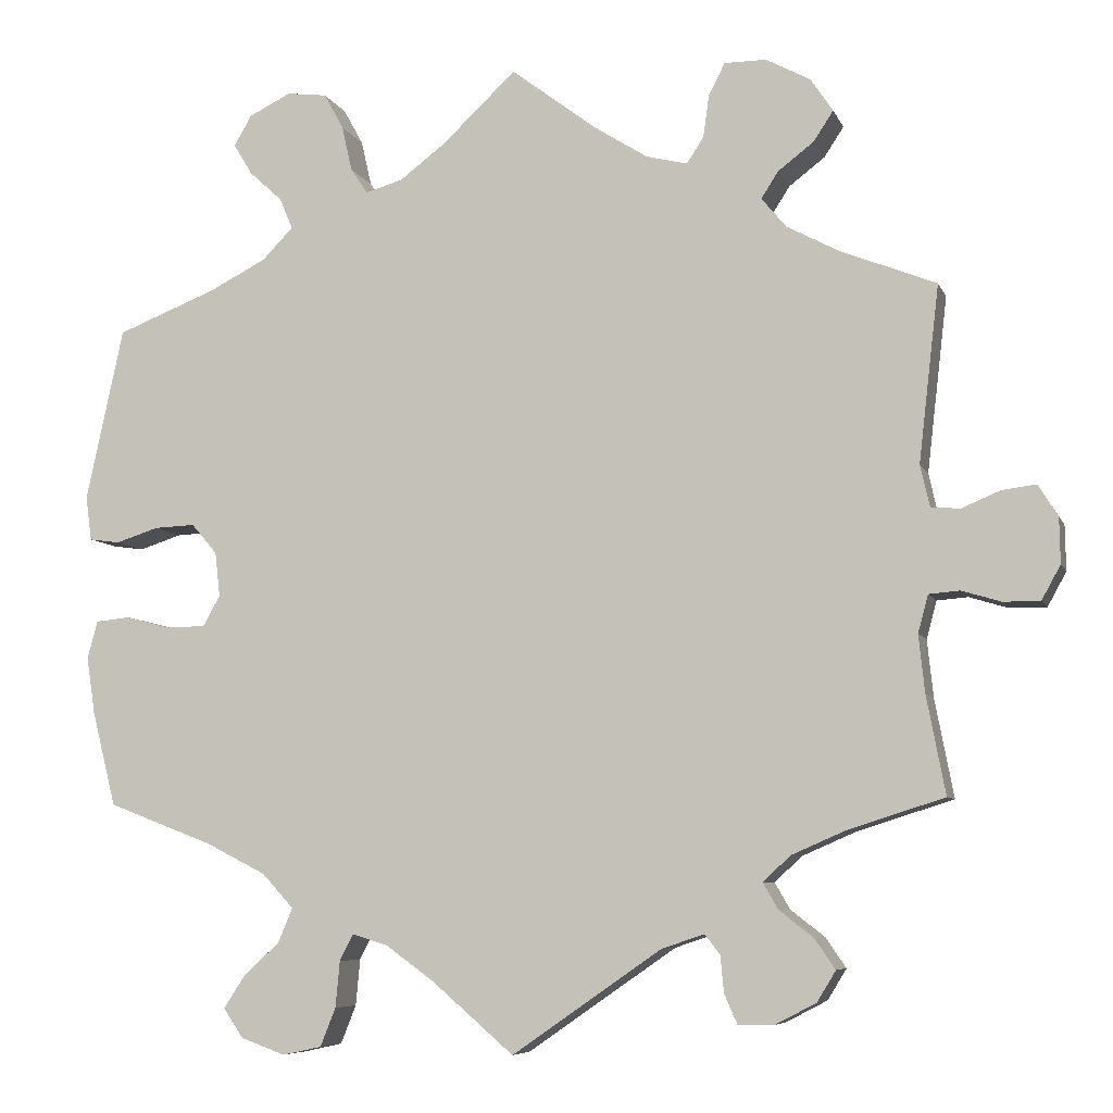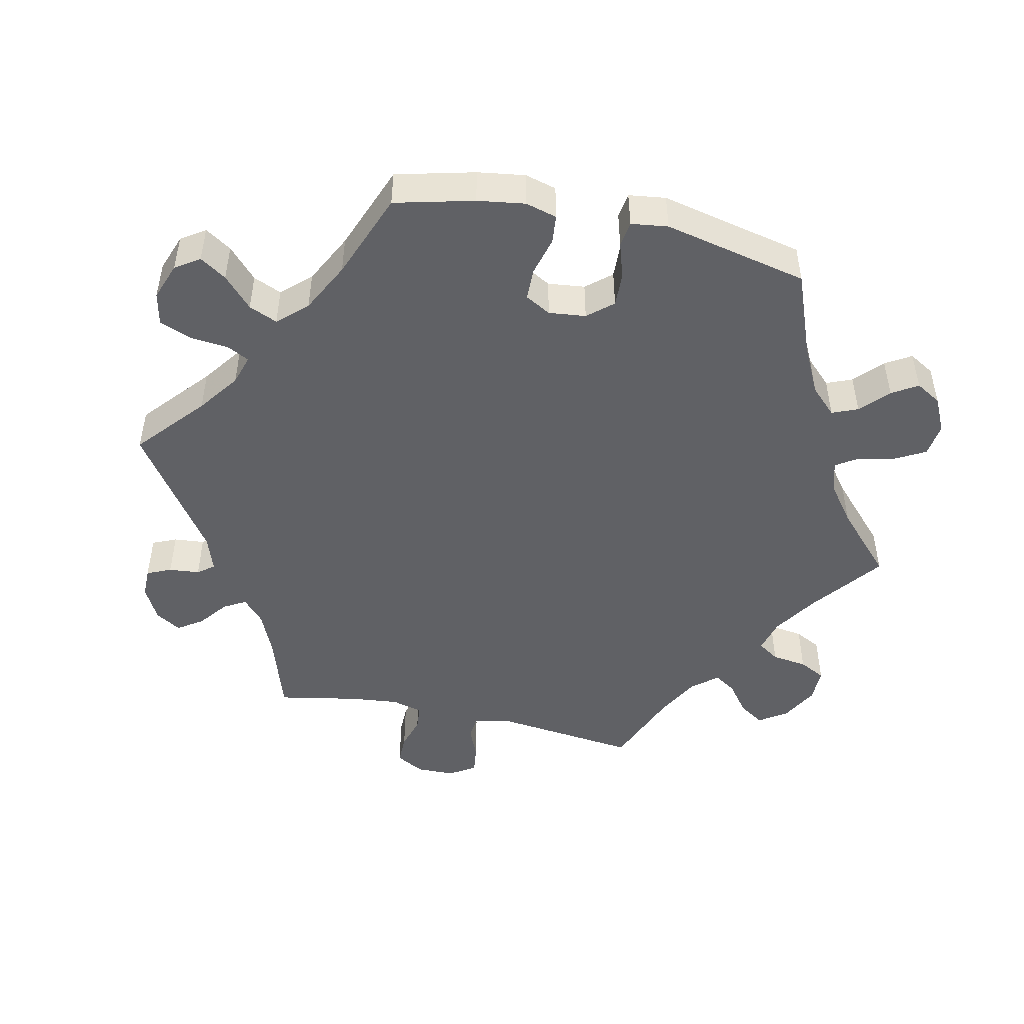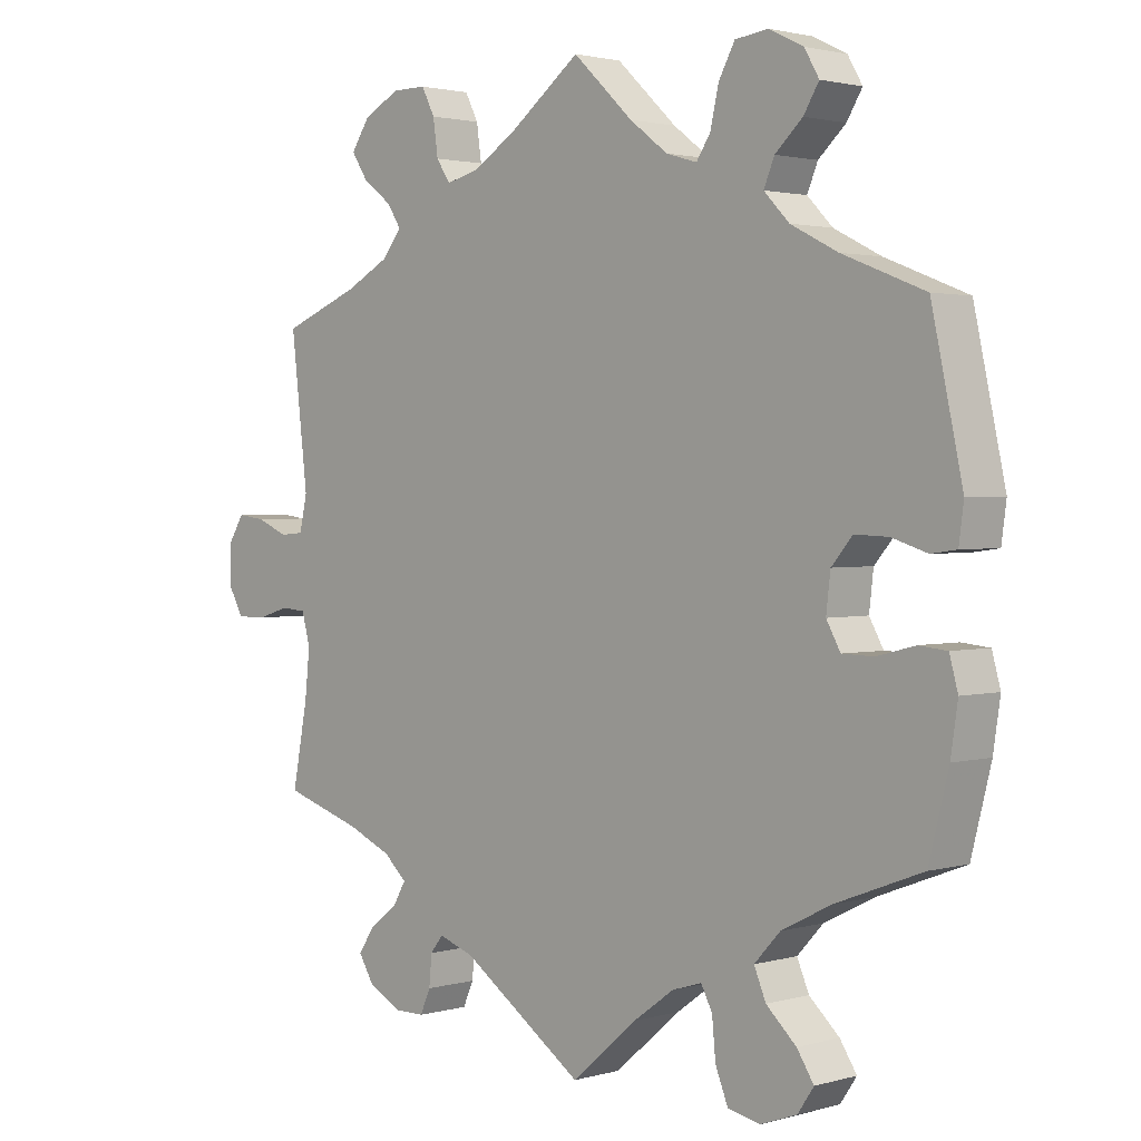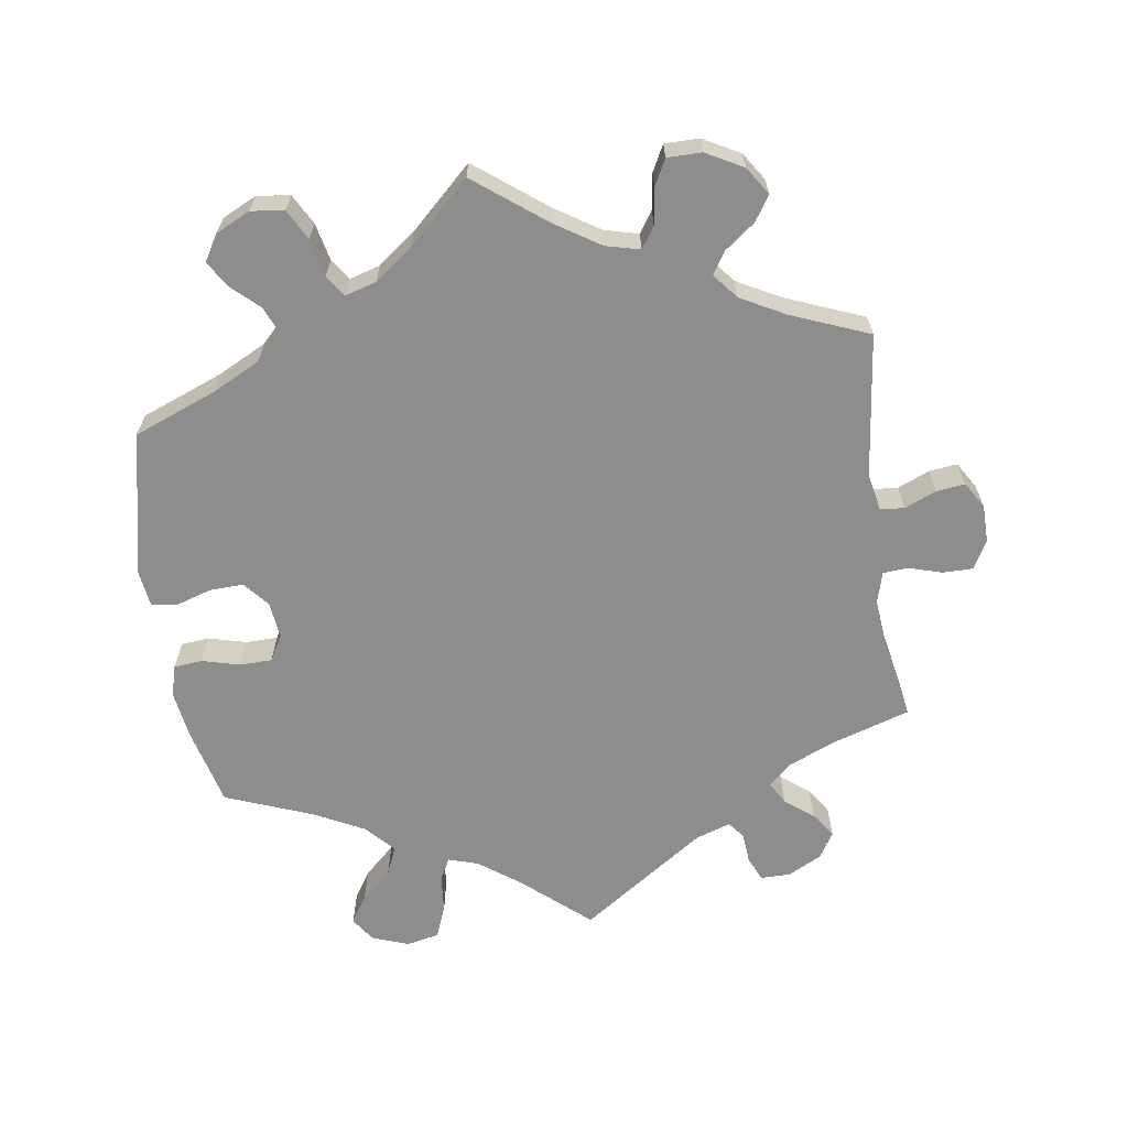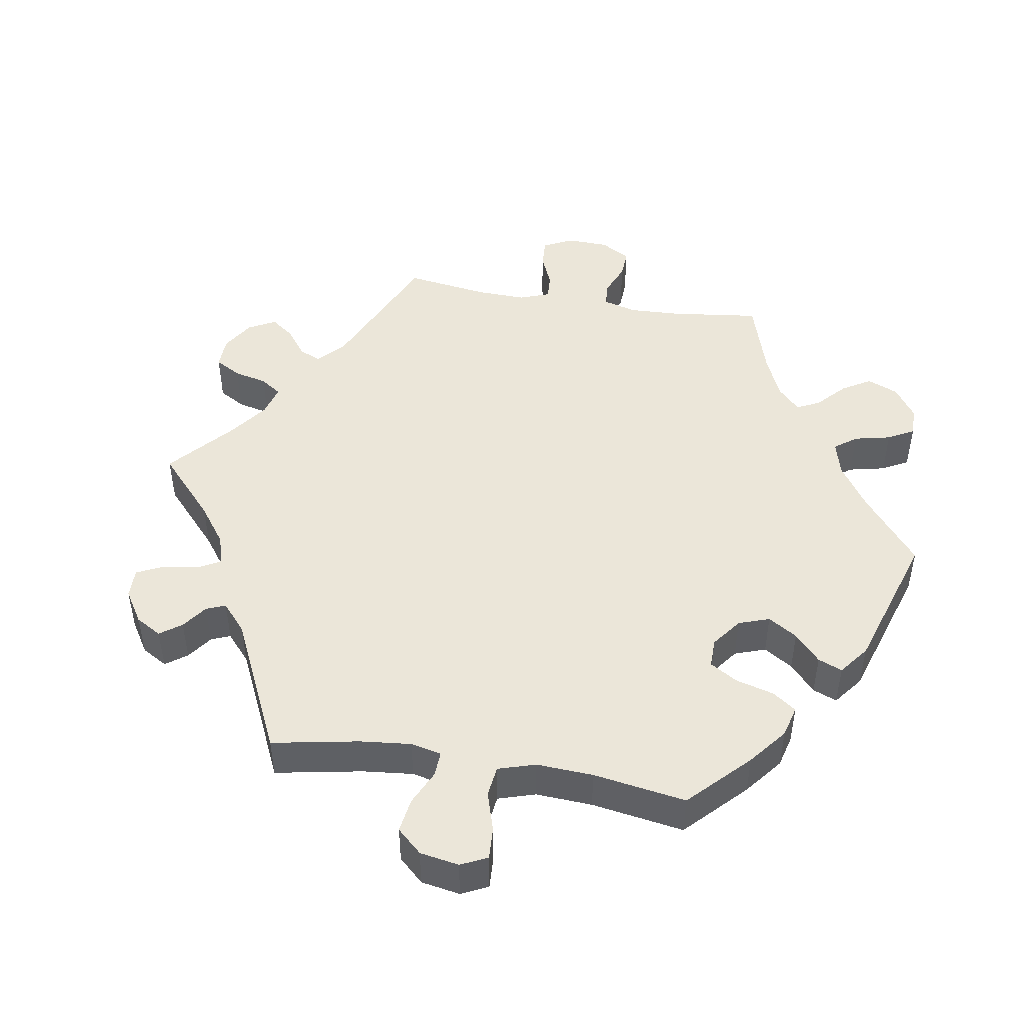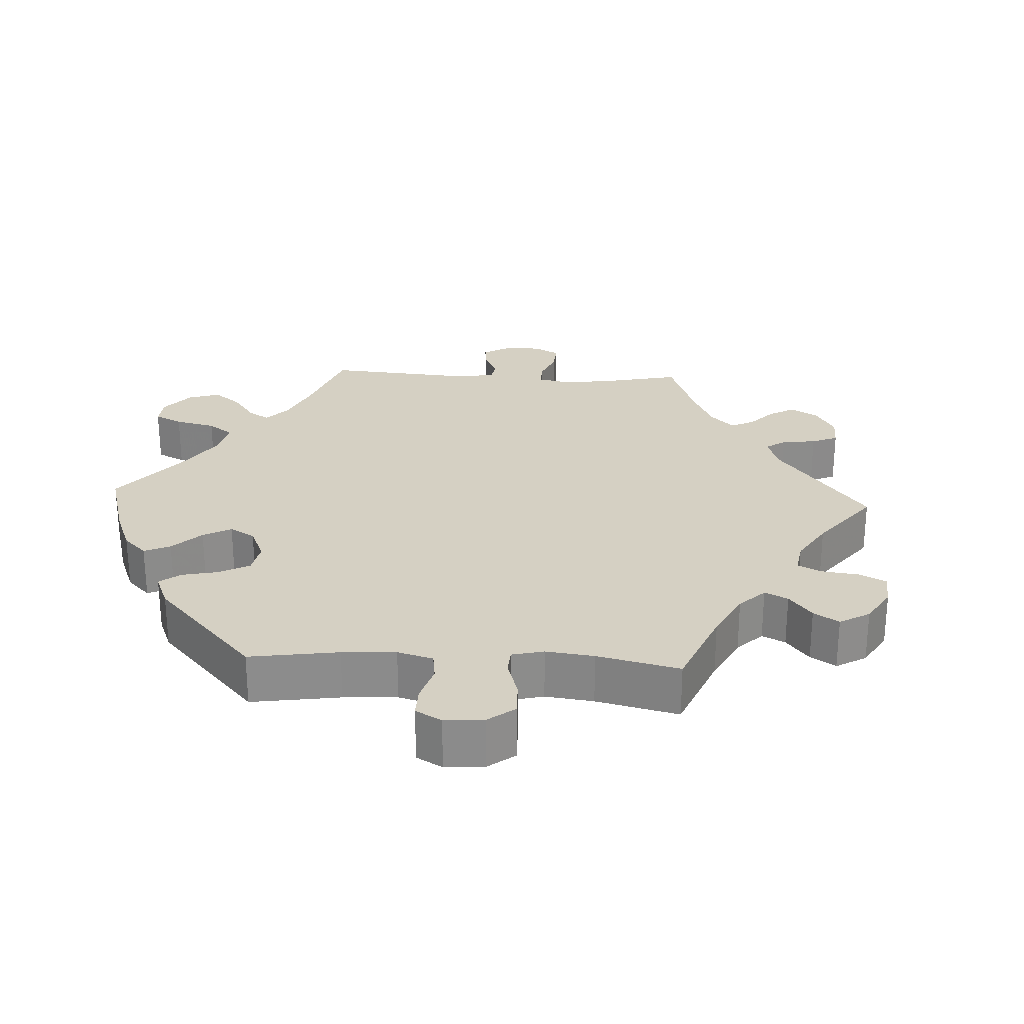
<metadata>
{"format":"obj","ext":"obj","renderer":"f3d","projection":"perspective","resolution":1024,"background":"white","views":[{"elev":-7.0,"azim":15.6,"up":"+Z"},{"elev":-47.9,"azim":-102.5,"up":"+Y"},{"elev":2.0,"azim":-134.7,"up":"+Z"},{"elev":-64.6,"azim":8.2,"up":"+Y"},{"elev":46.8,"azim":-140.4,"up":"+Y"},{"elev":26.2,"azim":-26.9,"up":"+Y"}]}
</metadata>
<code>
v -0.383 0.07 0.335
v -0.316 0.07 0.369
v -0.28 0.07 0.406
v -0.295 0.07 0.442
v -0.334 0.07 0.478
v -0.356 0.07 0.514
v -0.335 0.07 0.55
v -0.286 0.07 0.574
v -0.239 0.07 0.568
v -0.216 0.07 0.526
v -0.204 0.07 0.473
v -0.184 0.07 0.443
v -0.14 0.07 0.456
v -0.086 0.07 0.497
v 0 0.07 0.578
v 0.1 0.07 0.502
v 0.163 0.07 0.462
v 0.211 0.07 0.45
v 0.231 0.07 0.48
v 0.238 0.07 0.53
v 0.257 0.07 0.567
v 0.306 0.07 0.567
v 0.358 0.07 0.539
v 0.384 0.07 0.5
v 0.361 0.07 0.465
v 0.319 0.07 0.433
v 0.299 0.07 0.402
v 0.328 0.07 0.367
v 0.39 0.07 0.334
v 0.501 0.07 0.29
v 0.477 0.07 0.084
v 0.488 0.07 0.035
v 0.522 0.07 0.032
v 0.567 0.07 0.051
v 0.607 0.07 0.056
v 0.63 0.07 0.019
v 0.631 0.07 -0.034
v 0.609 0.07 -0.074
v 0.566 0.07 -0.074
v 0.52 0.07 -0.06
v 0.484 0.07 -0.063
v 0.472 0.07 -0.107
v 0.479 0.07 -0.174
v 0.501 0.07 -0.289
v 0.388 0.07 -0.325
v 0.326 0.07 -0.352
v 0.293 0.07 -0.382
v 0.311 0.07 -0.413
v 0.351 0.07 -0.444
v 0.375 0.07 -0.479
v 0.353 0.07 -0.515
v 0.305 0.07 -0.54
v 0.263 0.07 -0.54
v 0.248 0.07 -0.506
v 0.244 0.07 -0.463
v 0.226 0.07 -0.44
v 0.176 0.07 -0.457
v 0.001 0.07 -0.578
v -0.093 0.07 -0.497
v -0.151 0.07 -0.455
v -0.193 0.07 -0.442
v -0.209 0.07 -0.473
v -0.214 0.07 -0.527
v -0.232 0.07 -0.572
v -0.278 0.07 -0.582
v -0.33 0.07 -0.563
v -0.353 0.07 -0.529
v -0.329 0.07 -0.492
v -0.286 0.07 -0.452
v -0.269 0.07 -0.412
v -0.306 0.07 -0.372
v -0.377 0.07 -0.336
v -0.5 0.07 -0.289
v -0.528 0.07 -0.178
v -0.538 0.07 -0.111
v -0.526 0.07 -0.067
v -0.486 0.07 -0.063
v -0.432 0.07 -0.077
v -0.387 0.07 -0.076
v -0.367 0.07 -0.04
v -0.373 0.07 0.012
v -0.403 0.07 0.047
v -0.451 0.07 0.045
v -0.501 0.07 0.029
v -0.537 0.07 0.034
v -0.544 0.07 0.086
v -0.5 0.07 0.289
v -0.383 0 0.335
v -0.316 0 0.369
v -0.28 0 0.406
v -0.295 0 0.442
v -0.334 0 0.478
v -0.356 0 0.514
v -0.335 0 0.55
v -0.286 0 0.574
v -0.239 0 0.568
v -0.216 0 0.526
v -0.204 0 0.473
v -0.184 0 0.443
v -0.14 0 0.456
v -0.086 0 0.497
v 0 0 0.578
v 0.1 0 0.502
v 0.163 0 0.462
v 0.211 0 0.45
v 0.231 0 0.48
v 0.238 0 0.53
v 0.257 0 0.567
v 0.306 0 0.567
v 0.358 0 0.539
v 0.384 0 0.5
v 0.361 0 0.465
v 0.319 0 0.433
v 0.299 0 0.402
v 0.328 0 0.367
v 0.39 0 0.334
v 0.501 0 0.29
v 0.477 0 0.084
v 0.488 0 0.035
v 0.522 0 0.032
v 0.567 0 0.051
v 0.607 0 0.056
v 0.63 0 0.019
v 0.631 0 -0.034
v 0.609 0 -0.074
v 0.566 0 -0.074
v 0.52 0 -0.06
v 0.484 0 -0.063
v 0.472 0 -0.107
v 0.479 0 -0.174
v 0.501 0 -0.289
v 0.388 0 -0.325
v 0.326 0 -0.352
v 0.293 0 -0.382
v 0.311 0 -0.413
v 0.351 0 -0.444
v 0.375 0 -0.479
v 0.353 0 -0.515
v 0.305 0 -0.54
v 0.263 0 -0.54
v 0.248 0 -0.506
v 0.244 0 -0.463
v 0.226 0 -0.44
v 0.176 0 -0.457
v 0.001 0 -0.578
v -0.093 0 -0.497
v -0.151 0 -0.455
v -0.193 0 -0.442
v -0.209 0 -0.473
v -0.214 0 -0.527
v -0.232 0 -0.572
v -0.278 0 -0.582
v -0.33 0 -0.563
v -0.353 0 -0.529
v -0.329 0 -0.492
v -0.286 0 -0.452
v -0.269 0 -0.412
v -0.306 0 -0.372
v -0.377 0 -0.336
v -0.5 0 -0.289
v -0.528 0 -0.178
v -0.538 0 -0.111
v -0.526 0 -0.067
v -0.486 0 -0.063
v -0.432 0 -0.077
v -0.387 0 -0.076
v -0.367 0 -0.04
v -0.373 0 0.012
v -0.403 0 0.047
v -0.451 0 0.045
v -0.501 0 0.029
v -0.537 0 0.034
v -0.544 0 0.086
v -0.5 0 0.289
f 86 87 1
f 83 84 85 86
f 82 83 86 1
f 81 82 1 2
f 80 81 2 3
f 75 76 77 78
f 75 78 79
f 72 73 74 75
f 71 72 75 79
f 70 71 79 80
f 66 67 68 69
f 66 69 70
f 65 66 70
f 62 63 64 65
f 61 62 65 70
f 60 61 70 80
f 57 58 59
f 56 57 59 60
f 52 53 54 55
f 52 55 56
f 51 52 56
f 48 49 50 51
f 47 48 51 56
f 46 47 56 60
f 43 44 45
f 42 43 45 46
f 41 42 46 60
f 37 38 39 40
f 37 40 41
f 36 37 41
f 33 34 35 36
f 32 33 36 41
f 31 32 41 60
f 29 30 31 60
f 23 24 25 26
f 23 26 27
f 22 23 27
f 19 20 21 22
f 18 19 22 27
f 17 18 27 28
f 14 15 16
f 13 14 16 17
f 12 13 17 28
f 8 9 10 11
f 8 11 12
f 7 8 12
f 4 5 6 7
f 3 4 7 12
f 28 29 60 80
f 3 12 28 80
f 88 174 173
f 173 172 171 170
f 88 173 170 169
f 89 88 169 168
f 90 89 168 167
f 165 164 163 162
f 166 165 162
f 162 161 160 159
f 166 162 159 158
f 167 166 158 157
f 156 155 154 153
f 157 156 153
f 157 153 152
f 152 151 150 149
f 157 152 149 148
f 167 157 148 147
f 146 145 144
f 147 146 144 143
f 142 141 140 139
f 143 142 139
f 143 139 138
f 138 137 136 135
f 143 138 135 134
f 147 143 134 133
f 132 131 130
f 133 132 130 129
f 147 133 129 128
f 127 126 125 124
f 128 127 124
f 128 124 123
f 123 122 121 120
f 128 123 120 119
f 147 128 119 118
f 147 118 117 116
f 113 112 111 110
f 114 113 110
f 114 110 109
f 109 108 107 106
f 114 109 106 105
f 115 114 105 104
f 103 102 101
f 104 103 101 100
f 115 104 100 99
f 98 97 96 95
f 99 98 95
f 99 95 94
f 94 93 92 91
f 99 94 91 90
f 167 147 116 115
f 167 115 99 90
f 1 88 89 2
f 2 89 90 3
f 3 90 91 4
f 4 91 92 5
f 5 92 93 6
f 6 93 94 7
f 7 94 95 8
f 8 95 96 9
f 9 96 97 10
f 10 97 98 11
f 11 98 99 12
f 12 99 100 13
f 13 100 101 14
f 14 101 102 15
f 15 102 103 16
f 16 103 104 17
f 17 104 105 18
f 18 105 106 19
f 19 106 107 20
f 20 107 108 21
f 21 108 109 22
f 22 109 110 23
f 23 110 111 24
f 24 111 112 25
f 25 112 113 26
f 26 113 114 27
f 27 114 115 28
f 28 115 116 29
f 29 116 117 30
f 30 117 118 31
f 31 118 119 32
f 32 119 120 33
f 33 120 121 34
f 34 121 122 35
f 35 122 123 36
f 36 123 124 37
f 37 124 125 38
f 38 125 126 39
f 39 126 127 40
f 40 127 128 41
f 41 128 129 42
f 42 129 130 43
f 43 130 131 44
f 44 131 132 45
f 45 132 133 46
f 46 133 134 47
f 47 134 135 48
f 48 135 136 49
f 49 136 137 50
f 50 137 138 51
f 51 138 139 52
f 52 139 140 53
f 53 140 141 54
f 54 141 142 55
f 55 142 143 56
f 56 143 144 57
f 57 144 145 58
f 58 145 146 59
f 59 146 147 60
f 60 147 148 61
f 61 148 149 62
f 62 149 150 63
f 63 150 151 64
f 64 151 152 65
f 65 152 153 66
f 66 153 154 67
f 67 154 155 68
f 68 155 156 69
f 69 156 157 70
f 70 157 158 71
f 71 158 159 72
f 72 159 160 73
f 73 160 161 74
f 74 161 162 75
f 75 162 163 76
f 76 163 164 77
f 77 164 165 78
f 78 165 166 79
f 79 166 167 80
f 80 167 168 81
f 81 168 169 82
f 82 169 170 83
f 83 170 171 84
f 84 171 172 85
f 85 172 173 86
f 86 173 174 87
f 87 174 88 1

</code>
